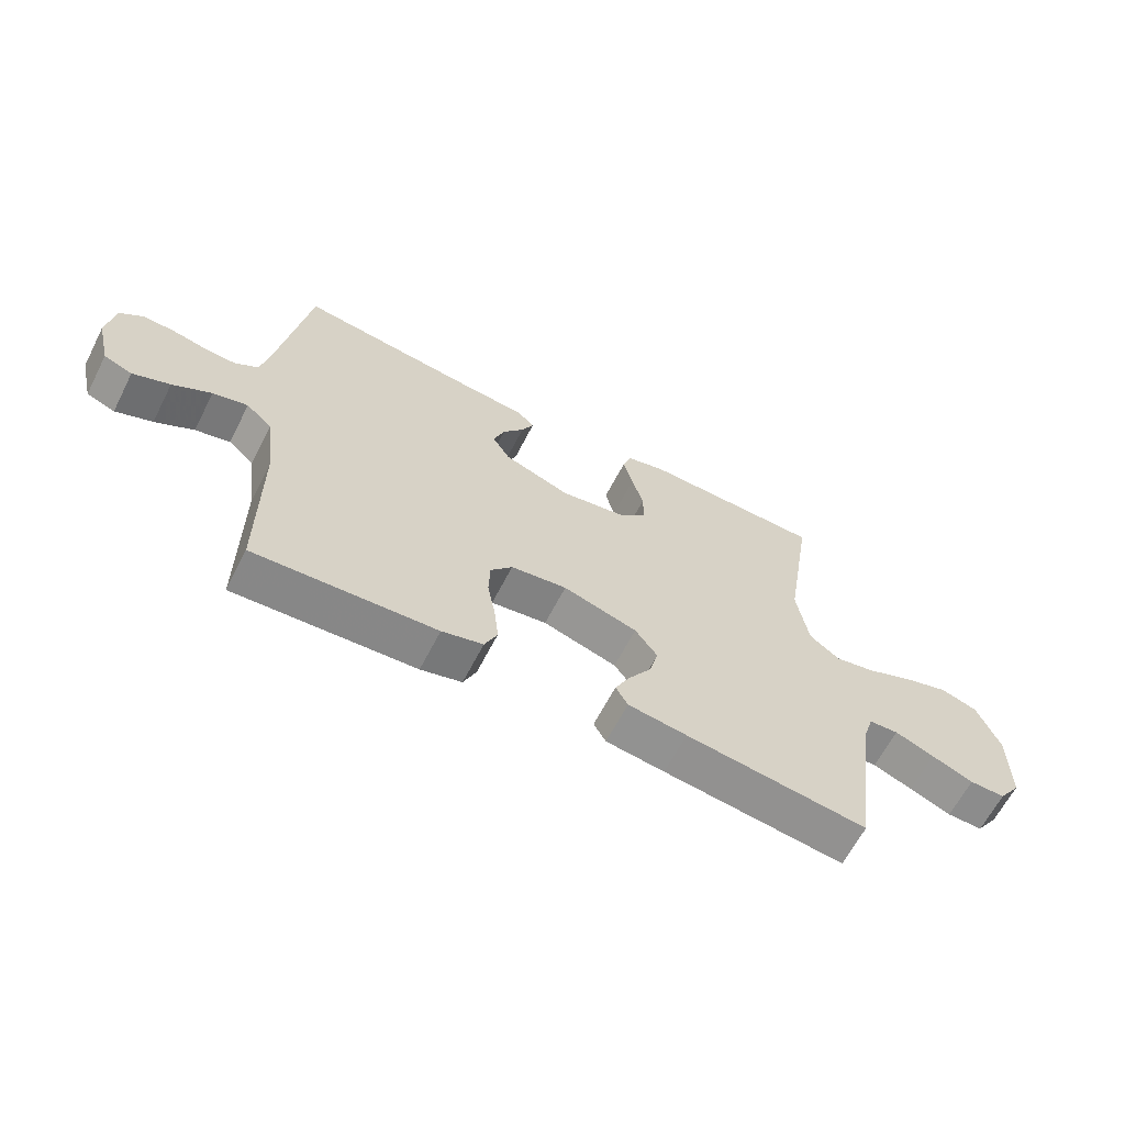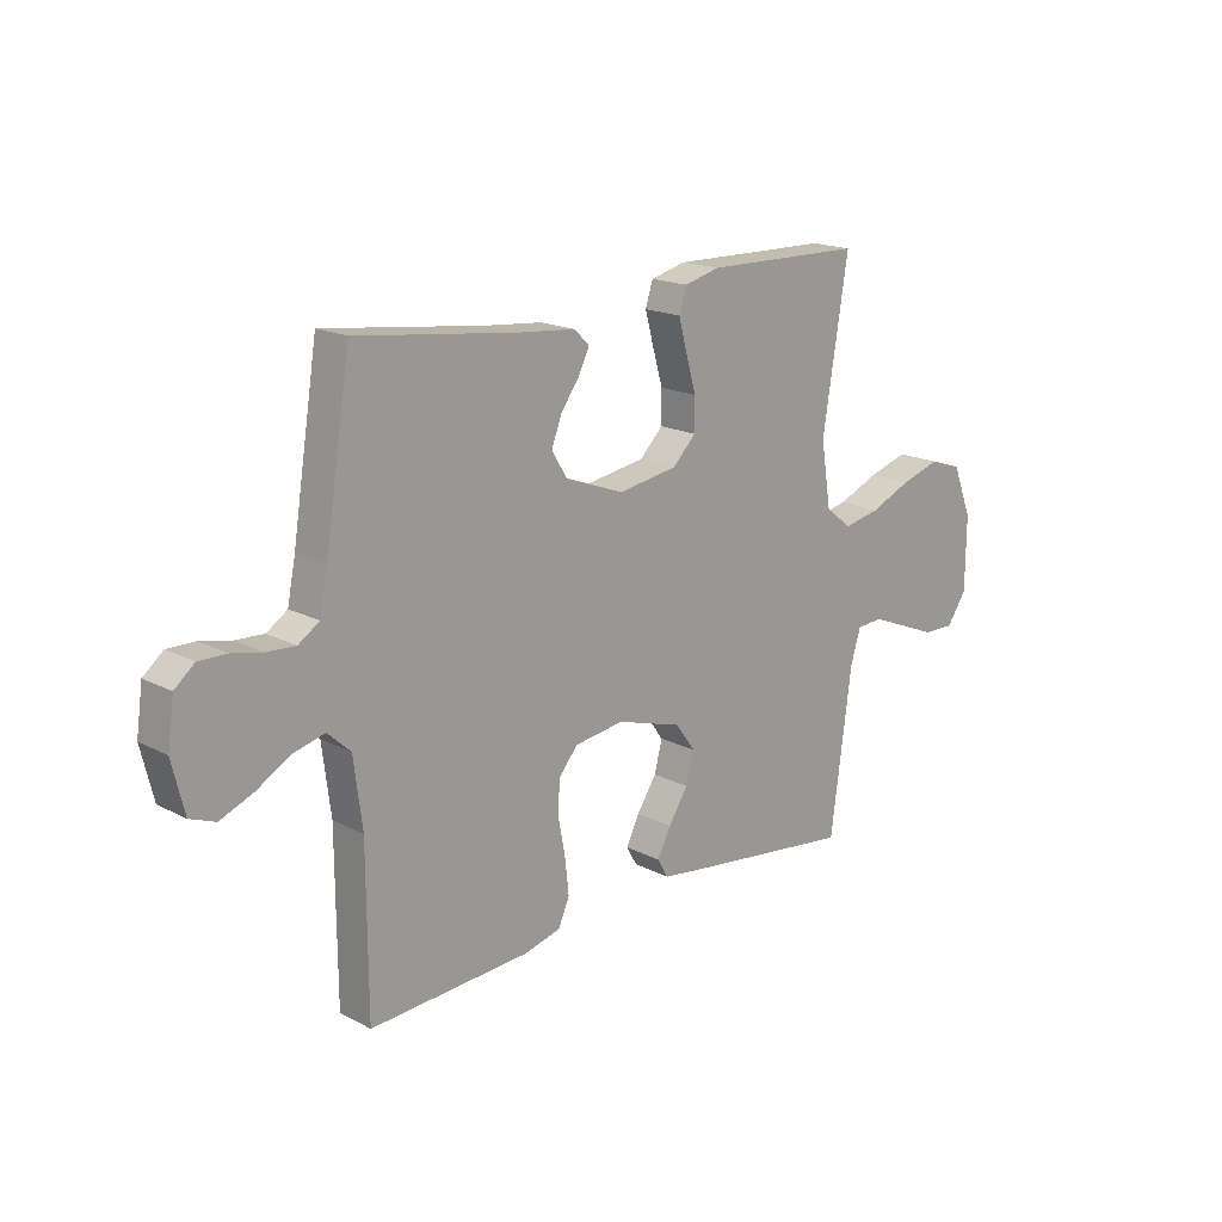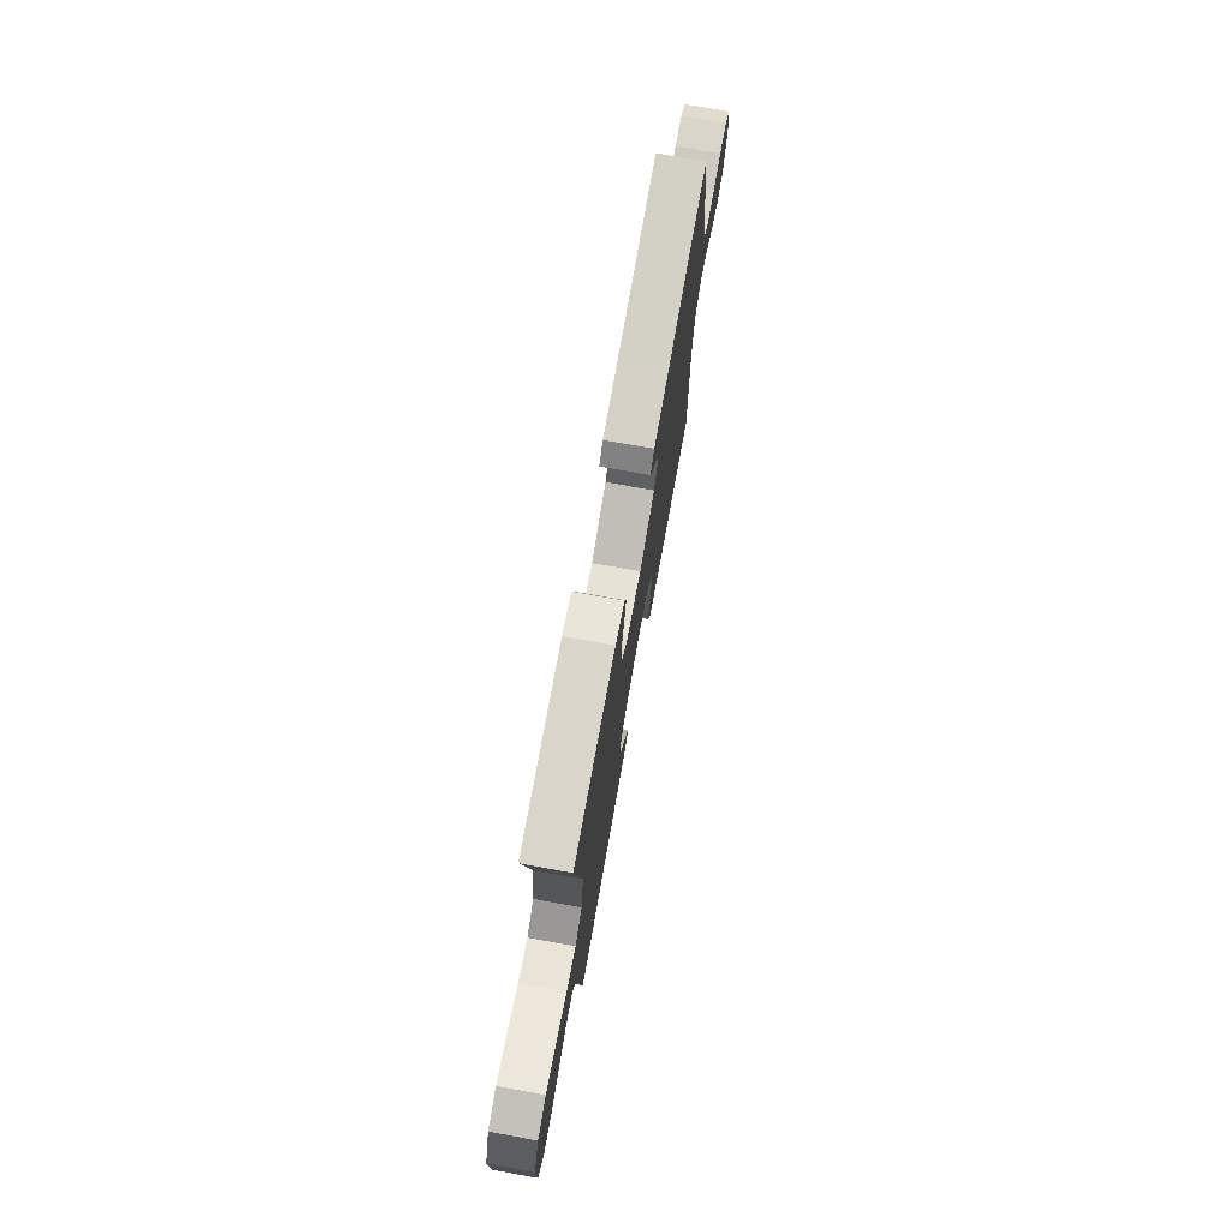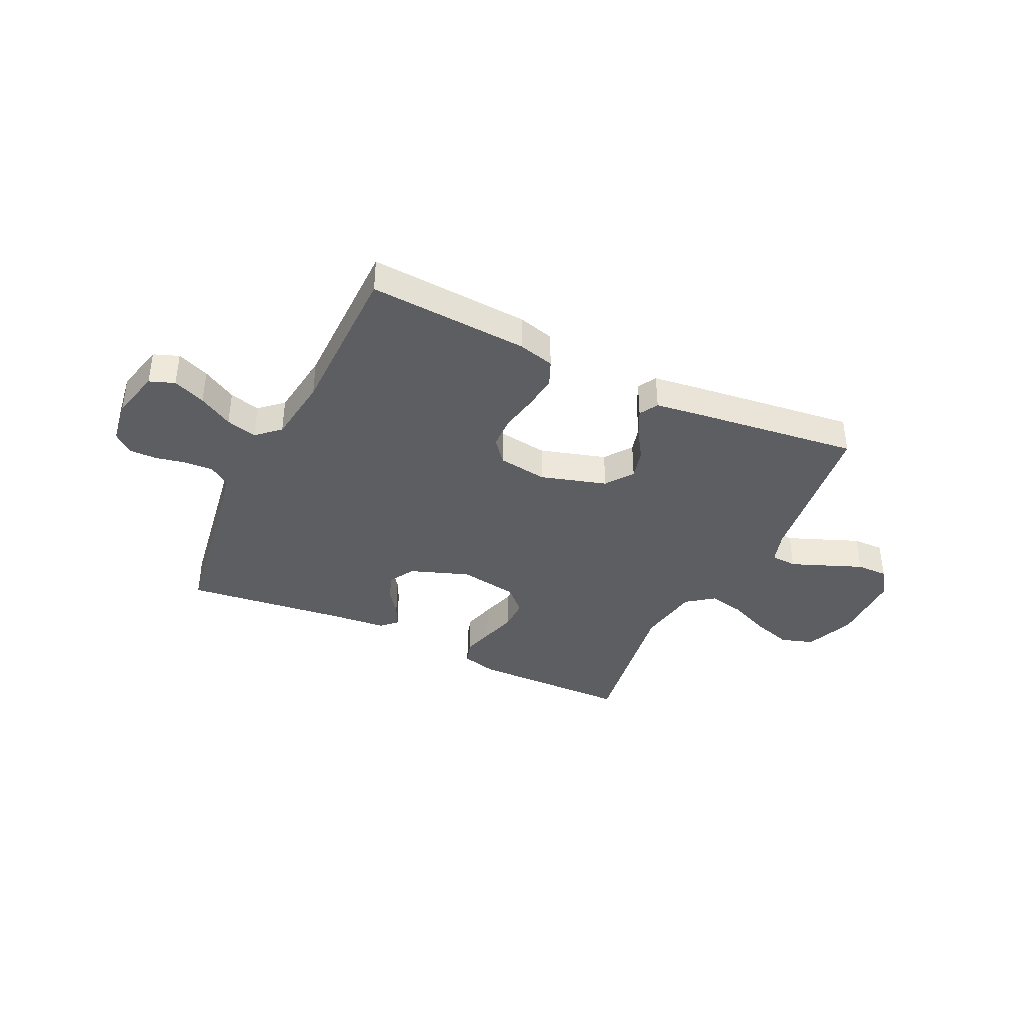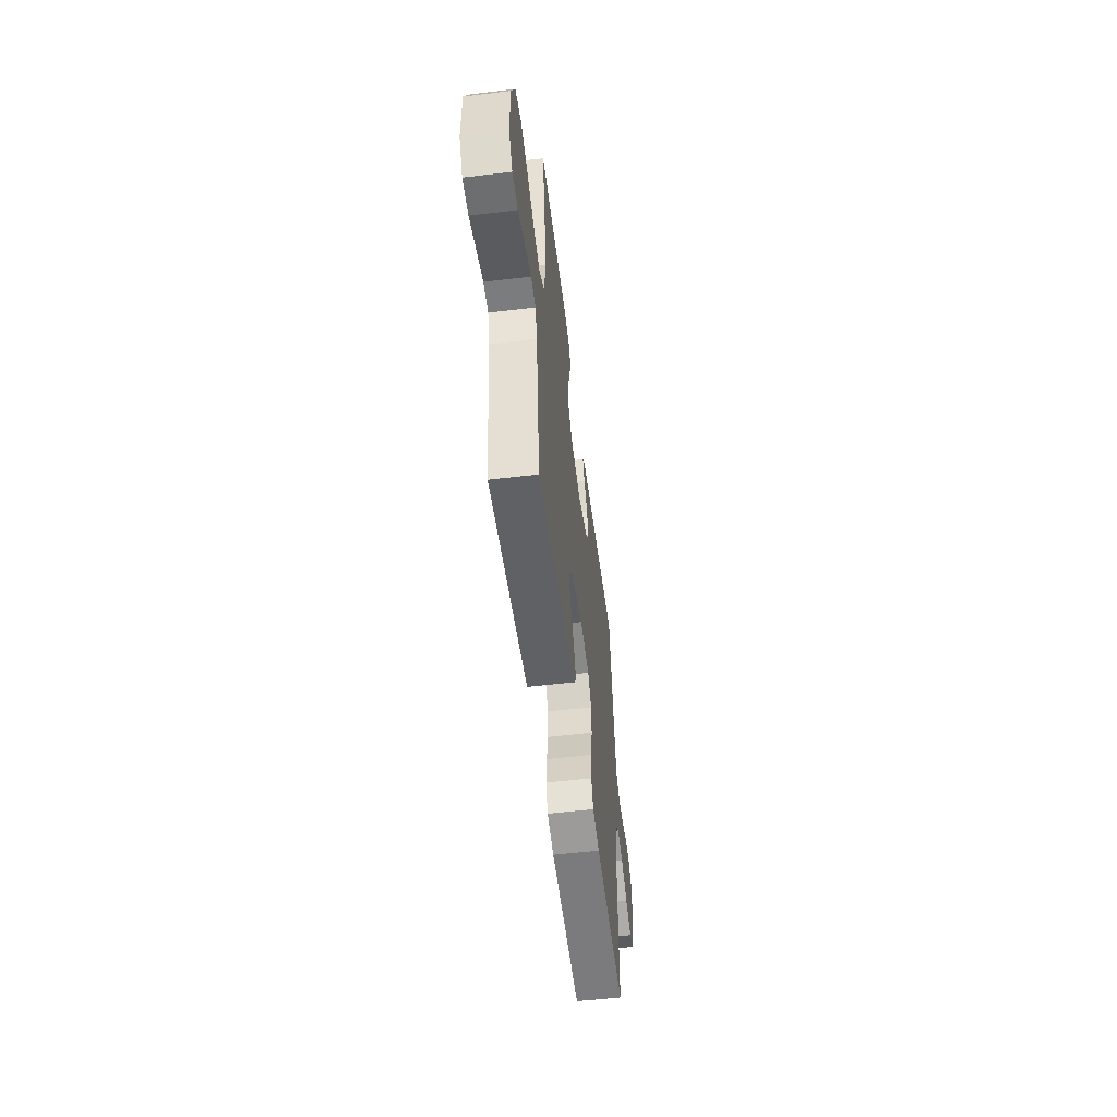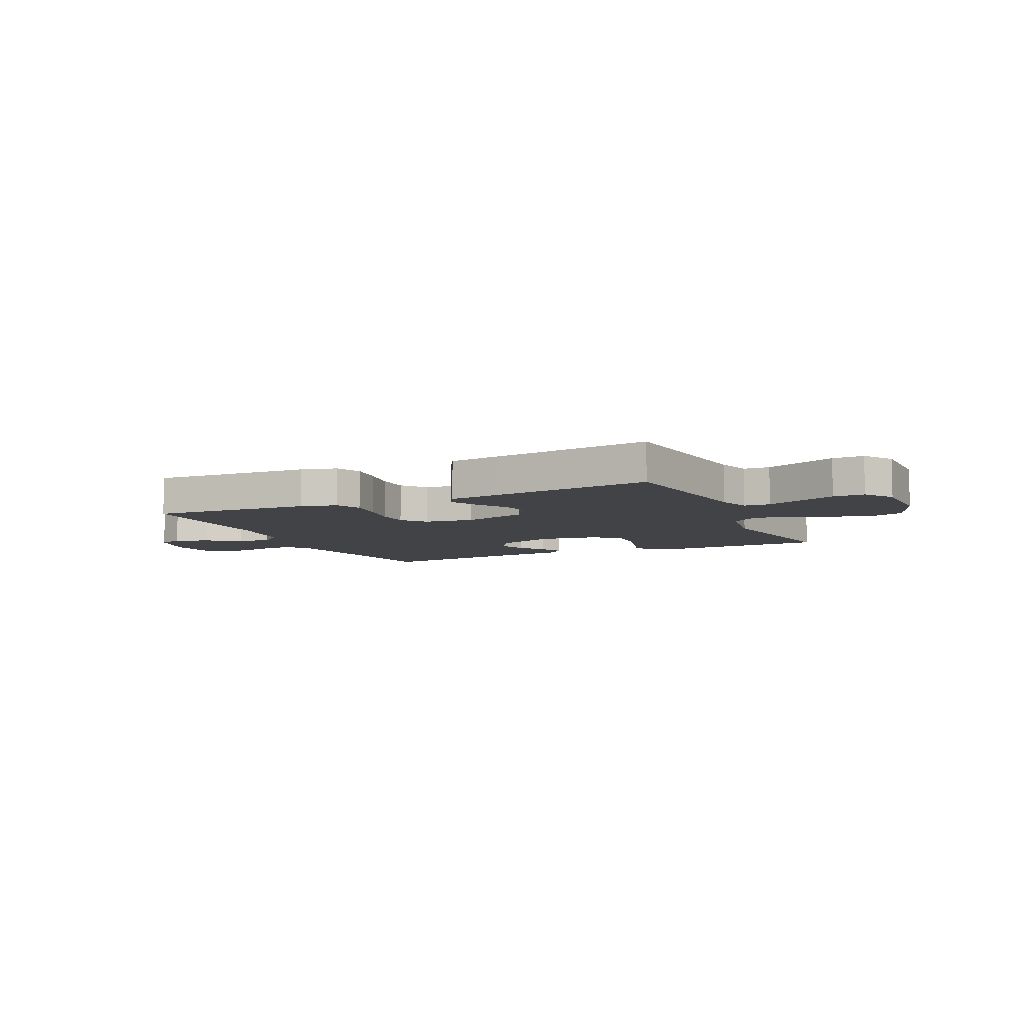
<metadata>
{"format":"obj","ext":"obj","renderer":"f3d","projection":"perspective","resolution":1024,"background":"white","views":[{"elev":-63.9,"azim":152.8,"up":"+Z"},{"elev":17.6,"azim":135.6,"up":"+Z"},{"elev":73.5,"azim":-79.8,"up":"+Z"},{"elev":-38.7,"azim":154.3,"up":"+Y"},{"elev":-55.2,"azim":-82.8,"up":"+Z"},{"elev":-7.5,"azim":-155.1,"up":"+Y"}]}
</metadata>
<code>
v 0.5 0.07 0.5
v 0.548 0.07 0.2
v 0.563 0.07 0.125
v 0.602 0.07 0.099
v 0.655 0.07 0.102
v 0.712 0.07 0.114
v 0.764 0.07 0.115
v 0.801 0.07 0.084
v 0.813 0.07 0
v 0.79 0.07 -0.094
v 0.743 0.07 -0.112
v 0.682 0.07 -0.087
v 0.618 0.07 -0.05
v 0.56 0.07 -0.035
v 0.517 0.07 -0.074
v 0.501 0.07 -0.2
v 0.5 0.07 -0.5
v 0.2 0.07 -0.482
v 0.132 0.07 -0.464
v 0.111 0.07 -0.416
v 0.118 0.07 -0.352
v 0.131 0.07 -0.282
v 0.129 0.07 -0.22
v 0.093 0.07 -0.176
v 0 0.07 -0.163
v -0.123 0.07 -0.2
v -0.16 0.07 -0.251
v -0.145 0.07 -0.308
v -0.108 0.07 -0.365
v -0.083 0.07 -0.415
v -0.103 0.07 -0.45
v -0.2 0.07 -0.463
v -0.5 0.07 -0.5
v -0.54 0.07 -0.2
v -0.559 0.07 -0.139
v -0.608 0.07 -0.136
v -0.673 0.07 -0.162
v -0.742 0.07 -0.19
v -0.801 0.07 -0.191
v -0.838 0.07 -0.137
v -0.839 0.07 0
v -0.802 0.07 0.093
v -0.741 0.07 0.113
v -0.666 0.07 0.09
v -0.589 0.07 0.057
v -0.521 0.07 0.043
v -0.471 0.07 0.081
v -0.452 0.07 0.2
v -0.5 0.07 0.5
v -0.2 0.07 0.505
v -0.134 0.07 0.488
v -0.12 0.07 0.444
v -0.136 0.07 0.385
v -0.155 0.07 0.319
v -0.155 0.07 0.259
v -0.111 0.07 0.215
v 0 0.07 0.197
v 0.11 0.07 0.237
v 0.139 0.07 0.285
v 0.12 0.07 0.336
v 0.085 0.07 0.384
v 0.065 0.07 0.425
v 0.093 0.07 0.453
v 0.2 0.07 0.463
v 0.5 0 0.5
v 0.548 0 0.2
v 0.563 0 0.125
v 0.602 0 0.099
v 0.655 0 0.102
v 0.712 0 0.114
v 0.764 0 0.115
v 0.801 0 0.084
v 0.813 0 0
v 0.79 0 -0.094
v 0.743 0 -0.112
v 0.682 0 -0.087
v 0.618 0 -0.05
v 0.56 0 -0.035
v 0.517 0 -0.074
v 0.501 0 -0.2
v 0.5 0 -0.5
v 0.2 0 -0.482
v 0.132 0 -0.464
v 0.111 0 -0.416
v 0.118 0 -0.352
v 0.131 0 -0.282
v 0.129 0 -0.22
v 0.093 0 -0.176
v 0 0 -0.163
v -0.123 0 -0.2
v -0.16 0 -0.251
v -0.145 0 -0.308
v -0.108 0 -0.365
v -0.083 0 -0.415
v -0.103 0 -0.45
v -0.2 0 -0.463
v -0.5 0 -0.5
v -0.54 0 -0.2
v -0.559 0 -0.139
v -0.608 0 -0.136
v -0.673 0 -0.162
v -0.742 0 -0.19
v -0.801 0 -0.191
v -0.838 0 -0.137
v -0.839 0 0
v -0.802 0 0.093
v -0.741 0 0.113
v -0.666 0 0.09
v -0.589 0 0.057
v -0.521 0 0.043
v -0.471 0 0.081
v -0.452 0 0.2
v -0.5 0 0.5
v -0.2 0 0.505
v -0.134 0 0.488
v -0.12 0 0.444
v -0.136 0 0.385
v -0.155 0 0.319
v -0.155 0 0.259
v -0.111 0 0.215
v 0 0 0.197
v 0.11 0 0.237
v 0.139 0 0.285
v 0.12 0 0.336
v 0.085 0 0.384
v 0.065 0 0.425
v 0.093 0 0.453
v 0.2 0 0.463
f 62 63 64
f 61 62 64
f 60 61 64
f 64 1 2
f 60 64 2
f 59 60 2
f 58 59 2 3
f 57 58 3 4
f 56 57 4
f 52 53 54
f 51 52 54
f 50 51 54
f 49 50 54
f 48 49 54
f 47 48 54 55
f 46 47 55 56
f 43 44 45
f 42 43 45
f 41 42 45
f 40 41 45
f 39 40 45
f 38 39 45
f 37 38 45
f 36 37 45 46
f 46 56 4
f 36 46 4
f 35 36 4
f 32 33 34
f 31 32 34
f 30 31 34
f 29 30 34
f 28 29 34
f 27 28 34 35
f 20 21 22
f 19 20 22
f 18 19 22
f 17 18 22
f 16 17 22
f 15 16 22 23
f 14 15 23 24
f 11 12 13
f 10 11 13
f 9 10 13
f 8 9 13
f 7 8 13
f 6 7 13
f 5 6 13
f 5 13 14
f 14 24 25
f 5 14 25
f 4 5 25
f 26 27 35
f 4 25 26 35
f 128 127 126
f 128 126 125
f 128 125 124
f 66 65 128
f 66 128 124
f 66 124 123
f 67 66 123 122
f 68 67 122 121
f 68 121 120
f 118 117 116
f 118 116 115
f 118 115 114
f 118 114 113
f 118 113 112
f 119 118 112 111
f 120 119 111 110
f 109 108 107
f 109 107 106
f 109 106 105
f 109 105 104
f 109 104 103
f 109 103 102
f 109 102 101
f 110 109 101 100
f 68 120 110
f 68 110 100
f 68 100 99
f 98 97 96
f 98 96 95
f 98 95 94
f 98 94 93
f 98 93 92
f 99 98 92 91
f 86 85 84
f 86 84 83
f 86 83 82
f 86 82 81
f 86 81 80
f 87 86 80 79
f 88 87 79 78
f 77 76 75
f 77 75 74
f 77 74 73
f 77 73 72
f 77 72 71
f 77 71 70
f 77 70 69
f 78 77 69
f 89 88 78
f 89 78 69
f 89 69 68
f 99 91 90
f 99 90 89 68
f 1 65 66 2
f 2 66 67 3
f 3 67 68 4
f 4 68 69 5
f 5 69 70 6
f 6 70 71 7
f 7 71 72 8
f 8 72 73 9
f 9 73 74 10
f 10 74 75 11
f 11 75 76 12
f 12 76 77 13
f 13 77 78 14
f 14 78 79 15
f 15 79 80 16
f 16 80 81 17
f 17 81 82 18
f 18 82 83 19
f 19 83 84 20
f 20 84 85 21
f 21 85 86 22
f 22 86 87 23
f 23 87 88 24
f 24 88 89 25
f 25 89 90 26
f 26 90 91 27
f 27 91 92 28
f 28 92 93 29
f 29 93 94 30
f 30 94 95 31
f 31 95 96 32
f 32 96 97 33
f 33 97 98 34
f 34 98 99 35
f 35 99 100 36
f 36 100 101 37
f 37 101 102 38
f 38 102 103 39
f 39 103 104 40
f 40 104 105 41
f 41 105 106 42
f 42 106 107 43
f 43 107 108 44
f 44 108 109 45
f 45 109 110 46
f 46 110 111 47
f 47 111 112 48
f 48 112 113 49
f 49 113 114 50
f 50 114 115 51
f 51 115 116 52
f 52 116 117 53
f 53 117 118 54
f 54 118 119 55
f 55 119 120 56
f 56 120 121 57
f 57 121 122 58
f 58 122 123 59
f 59 123 124 60
f 60 124 125 61
f 61 125 126 62
f 62 126 127 63
f 63 127 128 64
f 64 128 65 1

</code>
